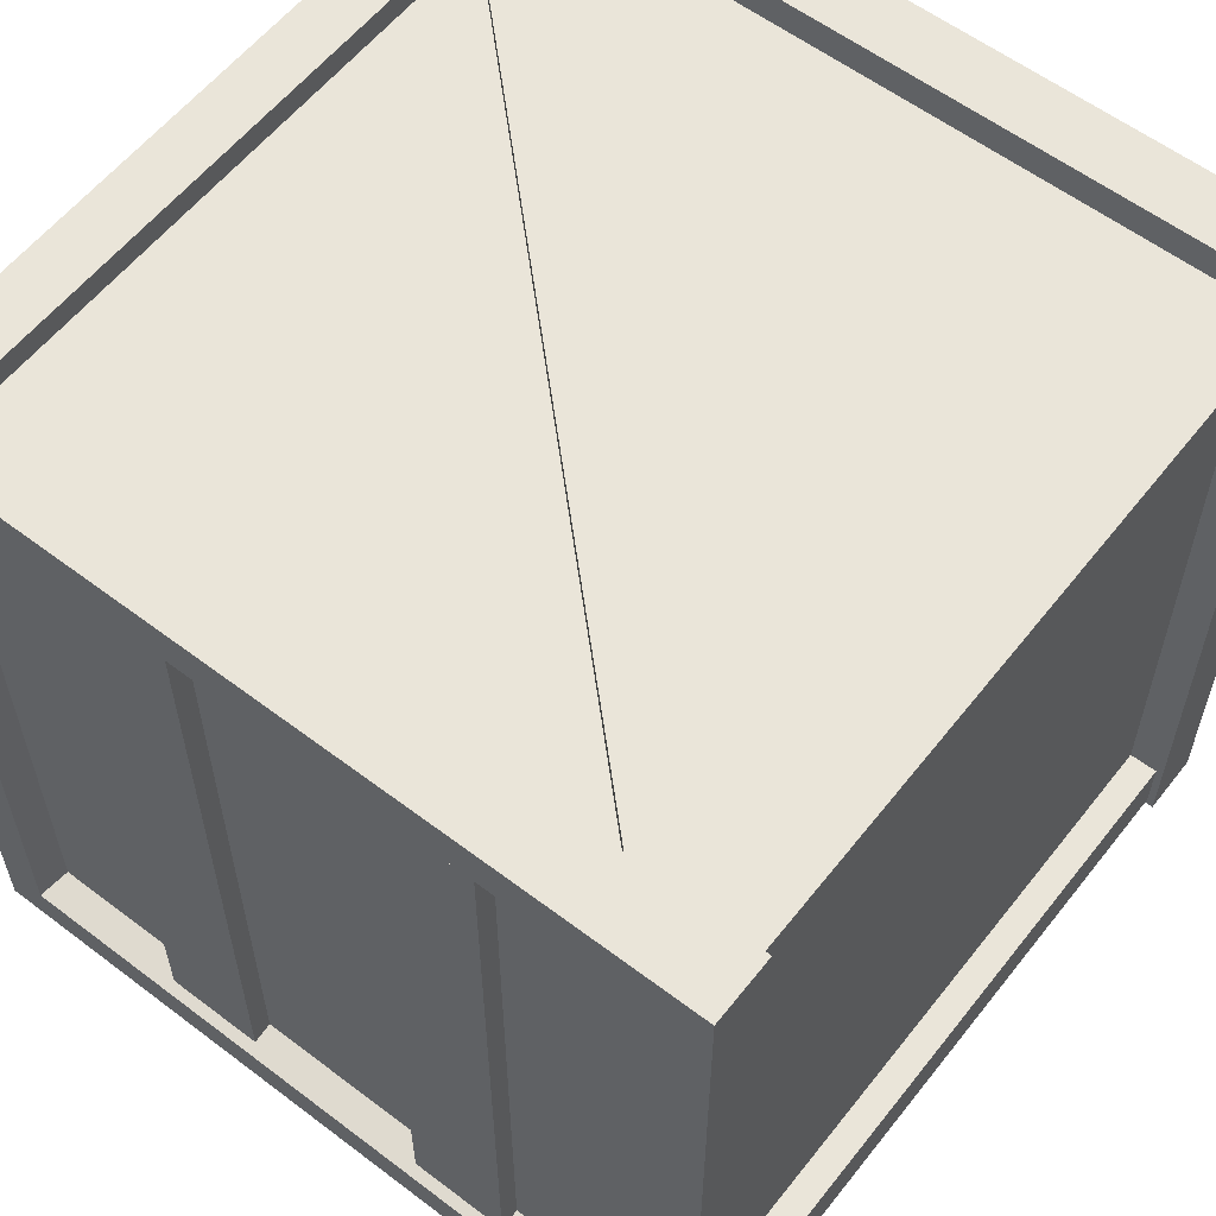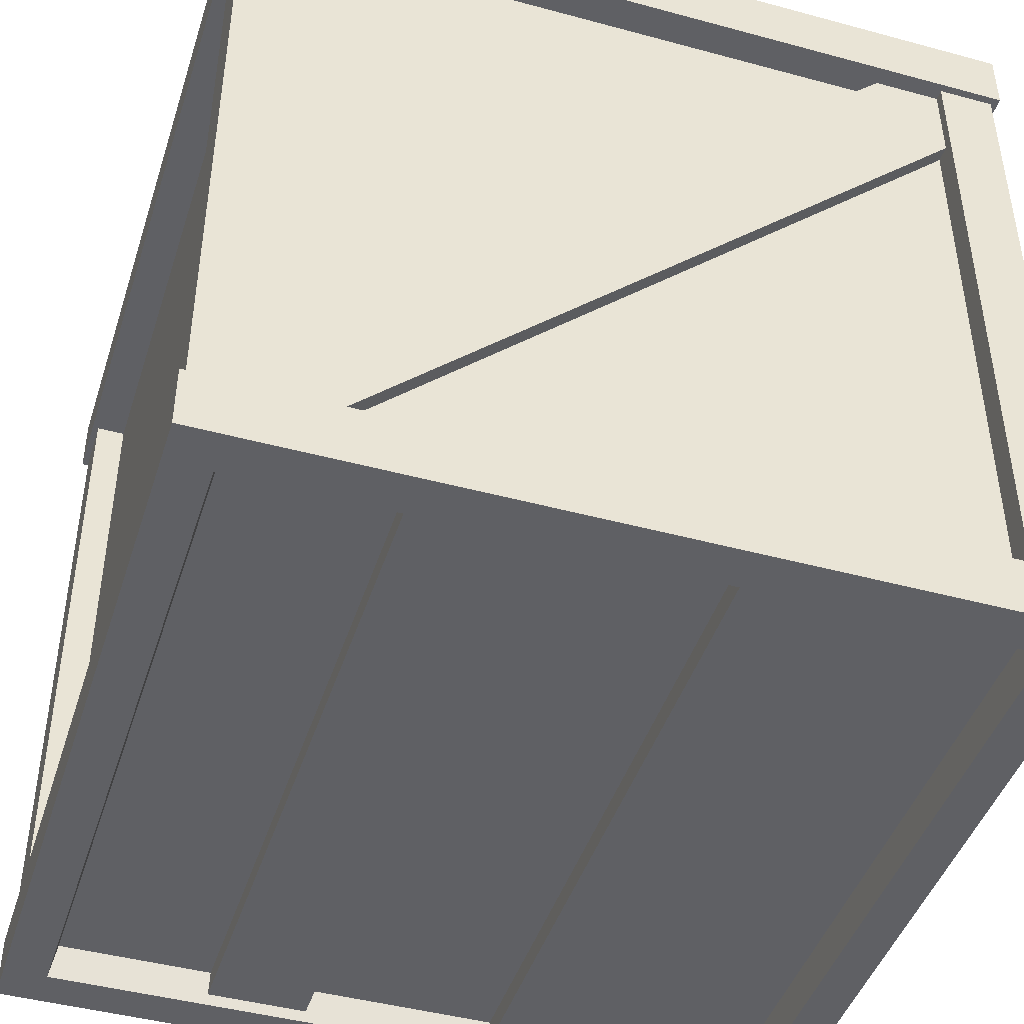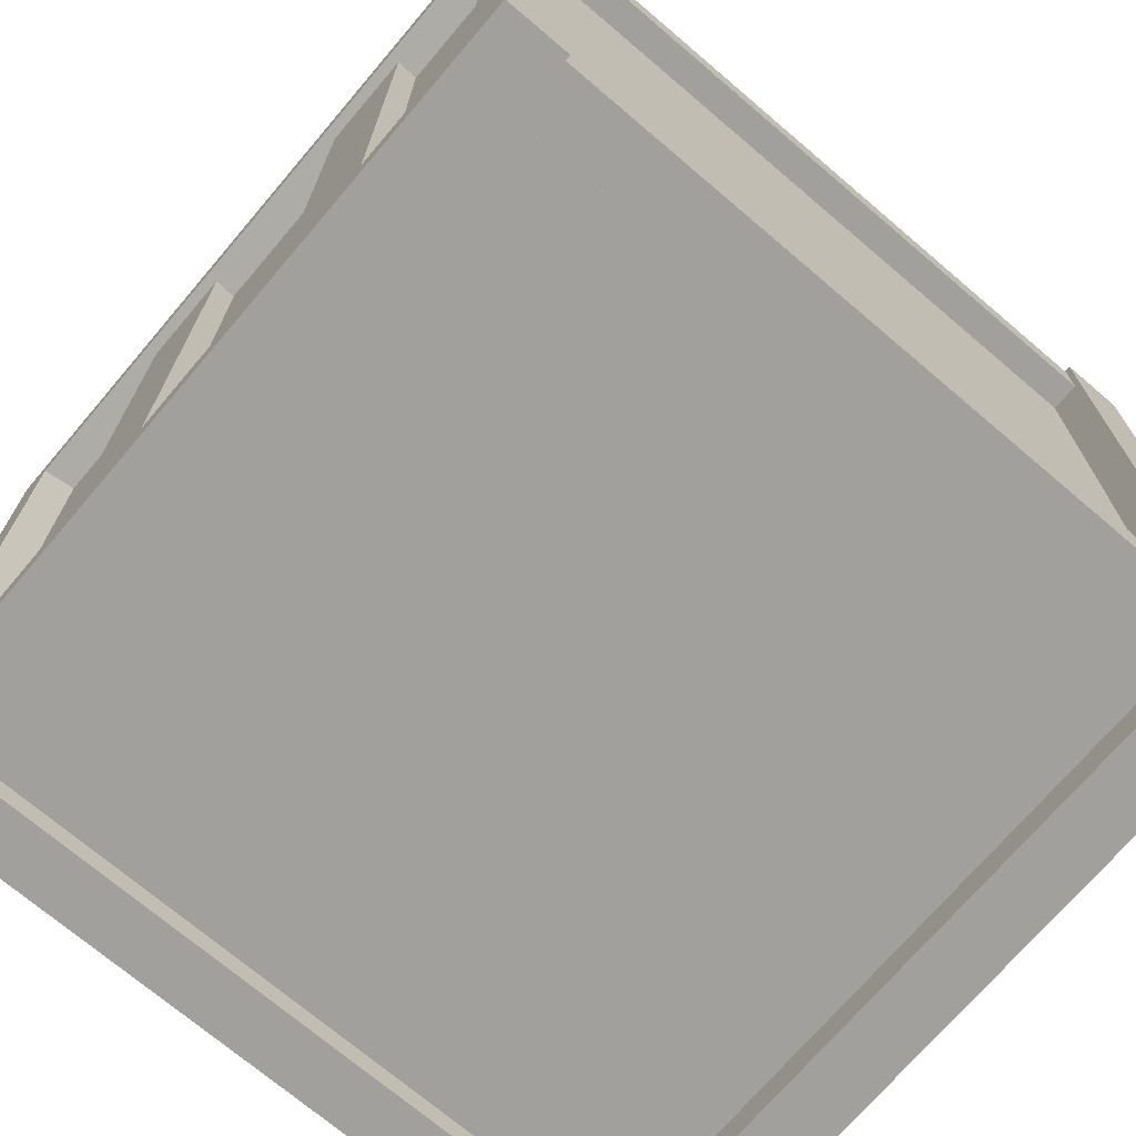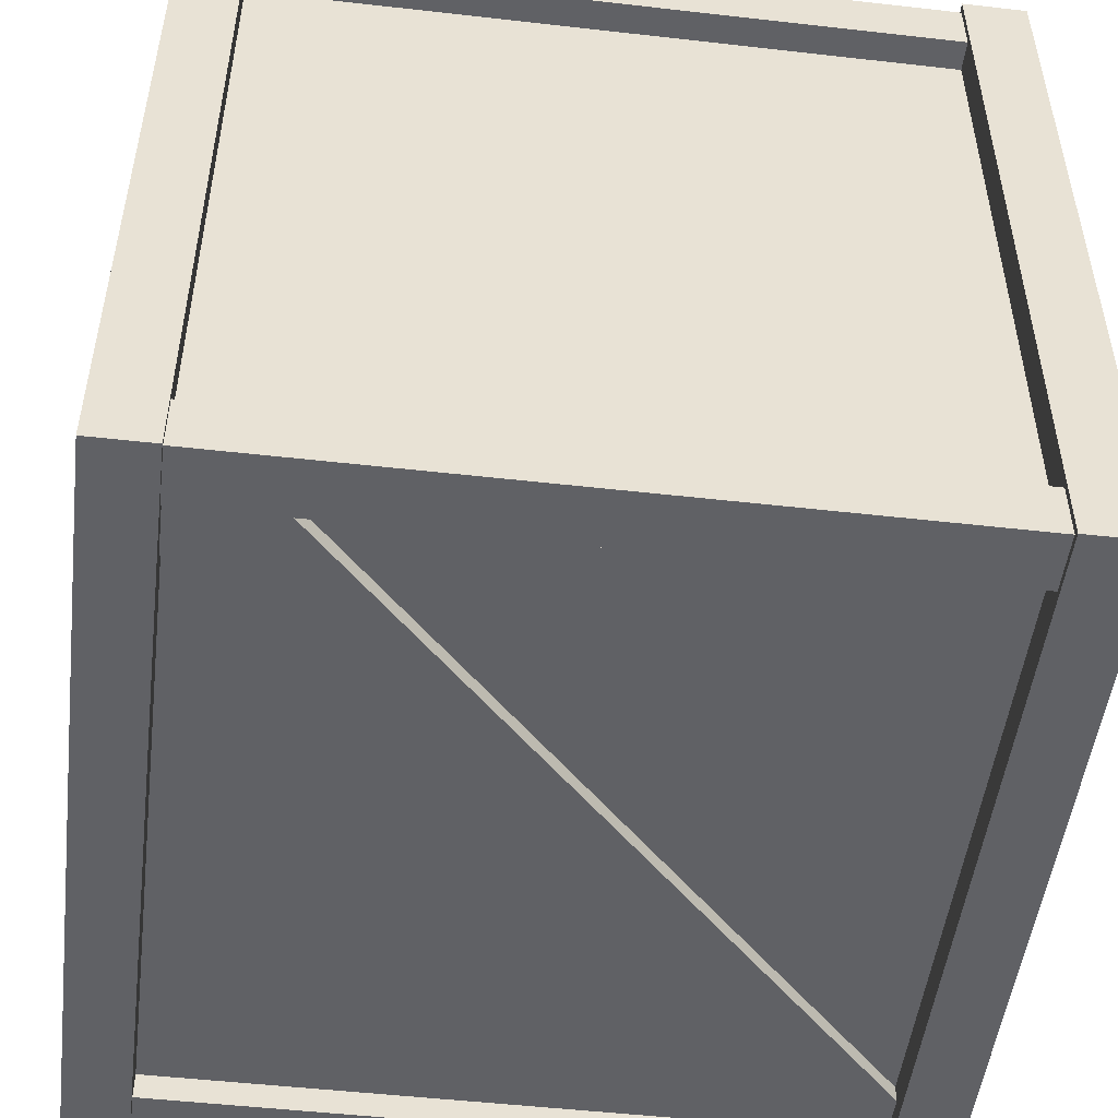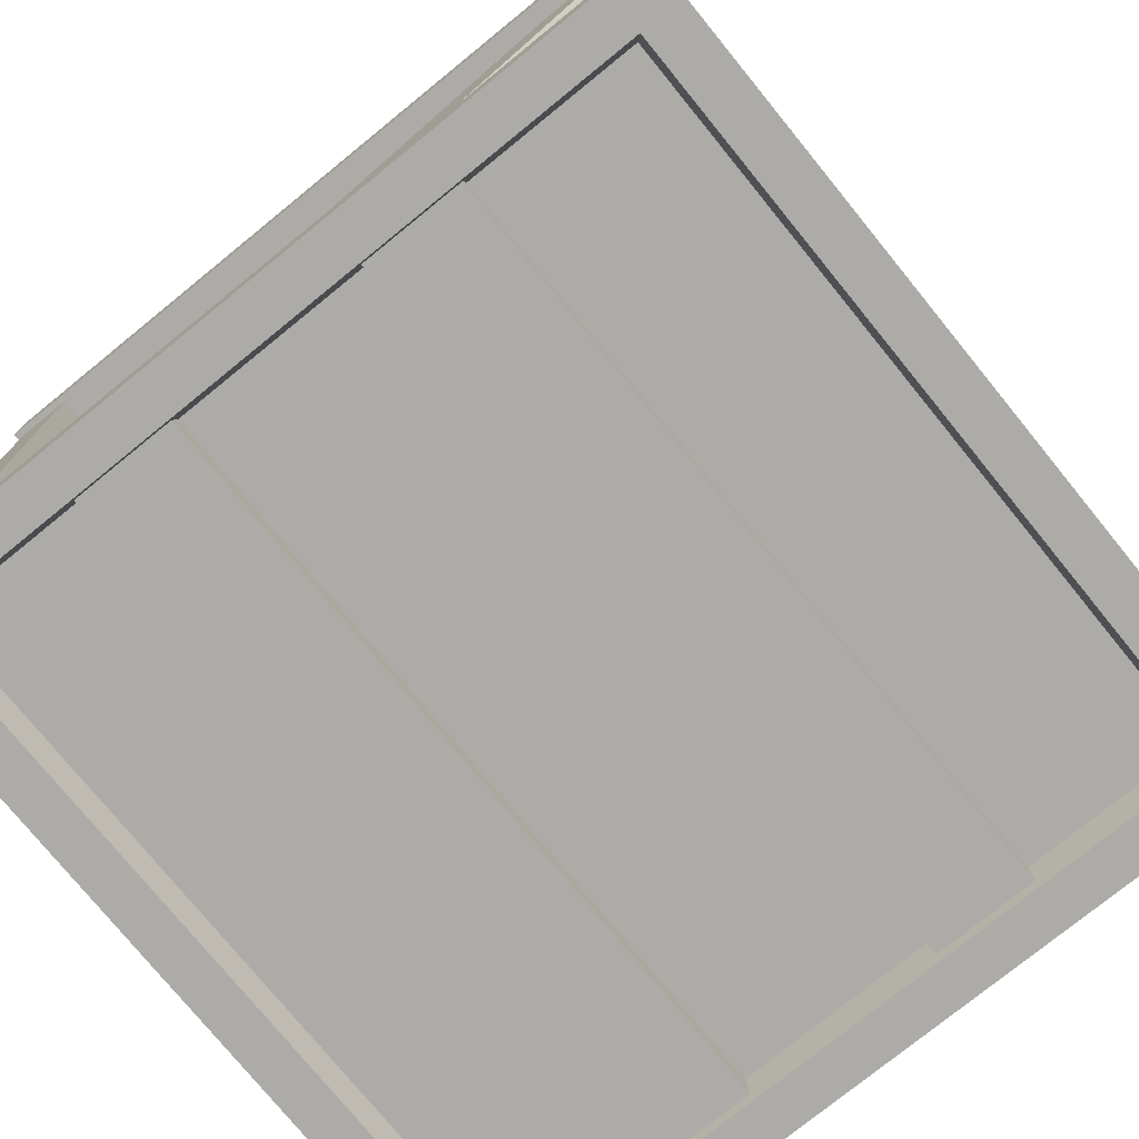
<metadata>
{"format":"obj","ext":"obj","renderer":"f3d","projection":"perspective","resolution":1024,"background":"white","views":[{"elev":58.6,"azim":-142.0,"up":"+Z"},{"elev":-44.7,"azim":162.5,"up":"+Y"},{"elev":-71.7,"azim":49.6,"up":"+Z"},{"elev":-50.4,"azim":82.9,"up":"+Z"},{"elev":-76.3,"azim":-140.9,"up":"+Y"}]}
</metadata>
<code>
o box
v 0.5714 0.05423 0.5714
v -0.5714 0.05423 0.5714
v 0.5714 0.05422 -0.5714
v -0.5714 0.05423 0.5714
v -0.5714 0.05422 -0.5714
v 0.5714 0.05422 -0.5714
v 0.5714 1.248 -0.5714
v -0.5714 1.248 -0.5714
v -0.5714 1.248 0.5714
v 0.5714 1.248 -0.5714
v -0.5714 1.248 0.5714
v 0.5714 1.248 0.5714
v -0.5921 1.198 0.5987
v 0.5917 0.1006 0.5987
v 0.5917 1.198 0.5987
v 0.5917 0.1006 0.5987
v -0.5921 1.198 0.5987
v -0.5921 0.1006 0.5987
v 0.5917 1.198 0.5987
v 0.5917 0.1006 0.5987
v 0.5917 1.198 -0.5952
v 0.5917 1.198 -0.5952
v 0.5917 0.1006 0.5987
v 0.5917 0.1006 -0.5952
v 0.5917 1.198 -0.5952
v 0.5917 0.1006 -0.5952
v -0.5921 1.198 -0.5952
v -0.5921 1.198 -0.5952
v 0.5917 0.1006 -0.5952
v -0.5921 0.1006 -0.5952
v -0.5921 1.198 -0.5952
v -0.5921 0.1006 0.5987
v -0.5921 1.198 0.5987
v -0.5921 0.1006 0.5987
v -0.5921 1.198 -0.5952
v -0.5921 0.1006 -0.5952
v 0.65 1.3 0.65
v -0.65 1.3 0.65
v -0.65 1.198 0.65
v 0.65 1.3 0.65
v -0.65 1.198 0.65
v 0.65 1.198 0.65
v -0.65 0.1006 0.65
v 0.65 0 0.65
v 0.65 0.1006 0.65
v 0.65 0 0.65
v -0.65 0.1006 0.65
v -0.65 0 0.65
v 0.65 1.3 -0.65
v 0.65 1.3 0.65
v 0.65 1.198 0.65
v 0.65 1.3 -0.65
v 0.65 1.198 0.65
v 0.65 1.198 -0.65
v 0.65 0.1006 -0.65
v 0.65 0.1006 0.65
v 0.65 0 0.65
v 0.65 0.1006 -0.65
v 0.65 0 0.65
v 0.65 -0 -0.65
v -0.65 1.3 -0.65
v 0.65 1.3 -0.65
v 0.65 1.198 -0.65
v -0.65 1.3 -0.65
v 0.65 1.198 -0.65
v -0.65 1.198 -0.65
v -0.65 0.1006 -0.65
v 0.65 0.1006 -0.65
v 0.65 -0 -0.65
v -0.65 0.1006 -0.65
v 0.65 -0 -0.65
v -0.65 -0 -0.65
v -0.65 1.3 0.65
v -0.65 1.3 -0.65
v -0.65 1.198 -0.65
v -0.65 1.3 0.65
v -0.65 1.198 -0.65
v -0.65 1.198 0.65
v -0.65 0.1006 0.65
v -0.65 0.1006 -0.65
v -0.65 -0 -0.65
v -0.65 0.1006 0.65
v -0.65 -0 -0.65
v -0.65 0 0.65
v -0.65 1.198 0.65
v 0.5917 1.198 0.5987
v 0.65 1.198 0.65
v 0.5917 1.198 0.5987
v -0.65 1.198 0.65
v -0.5921 1.198 0.5987
v -0.65 1.198 0.65
v -0.65 1.198 -0.65
v -0.5921 1.198 -0.5952
v -0.65 1.198 0.65
v -0.5921 1.198 -0.5952
v -0.5921 1.198 0.5987
v -0.65 1.198 -0.65
v 0.65 1.198 -0.65
v 0.5917 1.198 -0.5952
v -0.65 1.198 -0.65
v 0.5917 1.198 -0.5952
v -0.5921 1.198 -0.5952
v 0.65 1.198 0.65
v 0.5917 1.198 -0.5952
v 0.65 1.198 -0.65
v 0.5917 1.198 -0.5952
v 0.65 1.198 0.65
v 0.5917 1.198 0.5987
v -0.65 0.1006 0.65
v 0.65 0.1006 0.65
v 0.5917 0.1006 0.5987
v -0.65 0.1006 0.65
v 0.5917 0.1006 0.5987
v -0.5921 0.1006 0.5987
v 0.65 0.1006 0.65
v 0.65 0.1006 -0.65
v 0.5917 0.1006 -0.5952
v 0.65 0.1006 0.65
v 0.5917 0.1006 -0.5952
v 0.5917 0.1006 0.5987
v -0.65 0.1006 -0.65
v 0.5917 0.1006 -0.5952
v 0.65 0.1006 -0.65
v 0.5917 0.1006 -0.5952
v -0.65 0.1006 -0.65
v -0.5921 0.1006 -0.5952
v -0.65 0.1006 0.65
v -0.5921 0.1006 -0.5952
v -0.65 0.1006 -0.65
v -0.5921 0.1006 -0.5952
v -0.65 0.1006 0.65
v -0.5921 0.1006 0.5987
v -0.65 0 0.65
v -0.65 -0 -0.65
v -0.5814 -0 -0.5814
v -0.65 0 0.65
v -0.5814 -0 -0.5814
v -0.5814 0 0.5814
v -0.65 -0 -0.65
v 0.65 -0 -0.65
v 0.5814 -0 -0.5814
v -0.65 -0 -0.65
v 0.5814 -0 -0.5814
v -0.5814 -0 -0.5814
v 0.65 -0 -0.65
v 0.65 0 0.65
v 0.5814 0 0.5814
v 0.65 -0 -0.65
v 0.5814 0 0.5814
v 0.5814 -0 -0.5814
v 0.65 0 0.65
v -0.65 0 0.65
v -0.5814 0 0.5814
v 0.65 0 0.65
v -0.5814 0 0.5814
v 0.5814 0 0.5814
v -0.65 1.3 0.65
v 0.65 1.3 0.65
v 0.5814 1.3 0.5814
v -0.65 1.3 0.65
v 0.5814 1.3 0.5814
v -0.5814 1.3 0.5814
v 0.65 1.3 0.65
v 0.65 1.3 -0.65
v 0.5814 1.3 -0.5814
v 0.65 1.3 0.65
v 0.5814 1.3 -0.5814
v 0.5814 1.3 0.5814
v 0.65 1.3 -0.65
v -0.65 1.3 -0.65
v -0.5814 1.3 -0.5814
v 0.65 1.3 -0.65
v -0.5814 1.3 -0.5814
v 0.5814 1.3 -0.5814
v -0.65 1.3 -0.65
v -0.65 1.3 0.65
v -0.5814 1.3 0.5814
v -0.65 1.3 -0.65
v -0.5814 1.3 0.5814
v -0.5814 1.3 -0.5814
v -0.5714 0.05422 -0.5714
v -0.5714 0.05423 0.5714
v -0.5814 0 0.5814
v -0.5714 0.05422 -0.5714
v -0.5814 0 0.5814
v -0.5814 -0 -0.5814
v 0.5714 0.05422 -0.5714
v -0.5714 0.05422 -0.5714
v -0.5814 -0 -0.5814
v 0.5714 0.05422 -0.5714
v -0.5814 -0 -0.5814
v 0.5814 -0 -0.5814
v 0.5714 0.05423 0.5714
v 0.5714 0.05422 -0.5714
v 0.5814 -0 -0.5814
v 0.5714 0.05423 0.5714
v 0.5814 -0 -0.5814
v 0.5814 0 0.5814
v -0.5714 0.05423 0.5714
v 0.5714 0.05423 0.5714
v 0.5814 0 0.5814
v -0.5714 0.05423 0.5714
v 0.5814 0 0.5814
v -0.5814 0 0.5814
v -0.5814 1.3 0.5814
v 0.5814 1.3 0.5814
v 0.5714 1.248 0.5714
v -0.5814 1.3 0.5814
v 0.5714 1.248 0.5714
v -0.5714 1.248 0.5714
v 0.5814 1.3 0.5814
v 0.5814 1.3 -0.5814
v 0.5714 1.248 -0.5714
v 0.5814 1.3 0.5814
v 0.5714 1.248 -0.5714
v 0.5714 1.248 0.5714
v 0.5814 1.3 -0.5814
v -0.5814 1.3 -0.5814
v -0.5714 1.248 -0.5714
v 0.5814 1.3 -0.5814
v -0.5714 1.248 -0.5714
v 0.5714 1.248 -0.5714
v -0.5814 1.3 -0.5814
v -0.5814 1.3 0.5814
v -0.5714 1.248 0.5714
v -0.5814 1.3 -0.5814
v -0.5714 1.248 0.5714
v -0.5714 1.248 -0.5714
v -0.6386 1.227 0.6398
v -0.6386 0.07545 0.6398
v -0.5479 1.227 0.6398
v -0.5479 1.227 0.6398
v -0.6386 0.07545 0.6398
v -0.5479 0.07545 0.6398
v -0.5479 1.227 0.6398
v -0.5479 0.07545 0.6398
v -0.5479 1.227 0.5481
v -0.5479 1.227 0.5481
v -0.5479 0.07545 0.6398
v -0.5479 0.07545 0.5481
v -0.5479 1.227 0.5481
v -0.5479 0.07545 0.5481
v -0.6386 1.227 0.5481
v -0.6386 1.227 0.5481
v -0.5479 0.07545 0.5481
v -0.6386 0.07545 0.5481
v -0.6386 1.227 0.5481
v -0.6386 0.07545 0.5481
v -0.6386 1.227 0.6398
v -0.6386 1.227 0.6398
v -0.6386 0.07545 0.5481
v -0.6386 0.07545 0.6398
v -0.6386 1.227 -0.546
v -0.6386 0.07545 -0.546
v -0.5479 1.227 -0.546
v -0.5479 1.227 -0.546
v -0.6386 0.07545 -0.546
v -0.5479 0.07545 -0.546
v -0.5479 1.227 -0.546
v -0.5479 0.07545 -0.546
v -0.5479 1.227 -0.6378
v -0.5479 1.227 -0.6378
v -0.5479 0.07545 -0.546
v -0.5479 0.07545 -0.6378
v -0.5479 1.227 -0.6378
v -0.5479 0.07545 -0.6378
v -0.6386 1.227 -0.6378
v -0.6386 1.227 -0.6378
v -0.5479 0.07545 -0.6378
v -0.6386 0.07545 -0.6378
v -0.6386 1.227 -0.6378
v -0.6386 0.07545 -0.6378
v -0.6386 1.227 -0.546
v -0.6386 1.227 -0.546
v -0.6386 0.07545 -0.6378
v -0.6386 0.07545 -0.546
v 0.5493 1.227 -0.548
v 0.5493 0.07545 -0.548
v 0.64 1.227 -0.548
v 0.64 1.227 -0.548
v 0.5493 0.07545 -0.548
v 0.64 0.07545 -0.548
v 0.64 1.227 -0.548
v 0.64 0.07545 -0.6397
v 0.64 1.227 -0.6397
v 0.64 0.07545 -0.6397
v 0.64 1.227 -0.548
v 0.64 0.07545 -0.548
v 0.64 1.227 -0.6397
v 0.64 0.07545 -0.6397
v 0.5493 1.227 -0.6397
v 0.5493 1.227 -0.6397
v 0.64 0.07545 -0.6397
v 0.5493 0.07545 -0.6397
v 0.5493 1.227 -0.6397
v 0.5493 0.07545 -0.6397
v 0.5493 1.227 -0.548
v 0.5493 1.227 -0.548
v 0.5493 0.07545 -0.6397
v 0.5493 0.07545 -0.548
v 0.5493 1.227 0.6398
v 0.5493 0.07545 0.6398
v 0.64 1.227 0.6398
v 0.64 1.227 0.6398
v 0.5493 0.07545 0.6398
v 0.64 0.07545 0.6398
v 0.64 1.227 0.6398
v 0.64 0.07545 0.6398
v 0.64 1.227 0.5481
v 0.64 1.227 0.5481
v 0.64 0.07545 0.6398
v 0.64 0.07545 0.5481
v 0.64 1.227 0.5481
v 0.64 0.07545 0.5481
v 0.5493 1.227 0.5481
v 0.5493 1.227 0.5481
v 0.64 0.07545 0.5481
v 0.5493 0.07545 0.5481
v 0.5493 1.227 0.5481
v 0.5493 0.07545 0.5481
v 0.5493 1.227 0.6398
v 0.5493 1.227 0.6398
v 0.5493 0.07545 0.5481
v 0.5493 0.07545 0.6398
v 0.6107 0.1865 -0.6209
v -0.6195 1.133 -0.6209
v -0.5016 1.257 -0.6209
v -0.6195 1.133 -0.6209
v 0.6107 0.1865 -0.6209
v 0.5111 0.04748 -0.6209
v -0.5016 1.257 -0.5791
v 0.6107 0.1865 -0.5791
v 0.6107 0.1865 -0.6209
v -0.5016 1.257 -0.5791
v 0.6107 0.1865 -0.6209
v -0.5016 1.257 -0.6209
v -0.6195 1.133 -0.5791
v 0.5111 0.04748 -0.6209
v 0.5111 0.04748 -0.5791
v 0.5111 0.04748 -0.6209
v -0.6195 1.133 -0.5791
v -0.6195 1.133 -0.6209
v -0.6159 1.125 0.6229
v 0.6104 0.1668 0.6229
v -0.5043 1.247 0.6229
v 0.6104 0.1668 0.6229
v -0.6159 1.125 0.6229
v 0.5167 0.02352 0.6229
v -0.5043 1.247 0.6229
v 0.6104 0.1668 0.6229
v 0.6104 0.1668 0.5815
v -0.5043 1.247 0.6229
v 0.6104 0.1668 0.5815
v -0.5043 1.247 0.5815
v 0.5167 0.02352 0.6229
v -0.6159 1.125 0.6229
v -0.6159 1.125 0.5815
v 0.5167 0.02352 0.6229
v -0.6159 1.125 0.5815
v 0.5167 0.02352 0.5815
v 0.1653 1.281 -0.5888
v 0.1653 1.281 0.5857
v 0.3258 1.281 -0.5888
v 0.3258 1.281 -0.5888
v 0.1653 1.281 0.5857
v 0.3258 1.281 0.5857
v 0.3258 1.281 0.5857
v 0.3258 1.235 -0.5888
v 0.3258 1.281 -0.5888
v 0.3258 1.235 -0.5888
v 0.3258 1.281 0.5857
v 0.3258 1.235 0.5857
v 0.1653 1.281 0.5857
v 0.1653 1.281 -0.5888
v 0.1653 1.235 -0.5888
v 0.1653 1.281 0.5857
v 0.1653 1.235 -0.5888
v 0.1653 1.235 0.5857
v -0.3023 1.281 -0.5888
v -0.3023 1.281 0.5857
v -0.1418 1.281 -0.5888
v -0.1418 1.281 -0.5888
v -0.3023 1.281 0.5857
v -0.1418 1.281 0.5857
v -0.1418 1.281 0.5857
v -0.1418 1.235 -0.5888
v -0.1418 1.281 -0.5888
v -0.1418 1.235 -0.5888
v -0.1418 1.281 0.5857
v -0.1418 1.235 0.5857
v -0.3023 1.281 0.5857
v -0.3023 1.281 -0.5888
v -0.3023 1.235 -0.5888
v -0.3023 1.281 0.5857
v -0.3023 1.235 -0.5888
v -0.3023 1.235 0.5857
v -0.1418 0.01775 -0.5888
v -0.1418 0.01775 0.5857
v -0.3023 0.01775 -0.5888
v -0.3023 0.01775 -0.5888
v -0.1418 0.01775 0.5857
v -0.3023 0.01775 0.5857
v -0.3023 0.01775 0.5857
v -0.3023 0.06379 -0.5888
v -0.3023 0.01775 -0.5888
v -0.3023 0.06379 -0.5888
v -0.3023 0.01775 0.5857
v -0.3023 0.06379 0.5857
v -0.1418 0.01775 0.5857
v -0.1418 0.01775 -0.5888
v -0.1418 0.06379 -0.5888
v -0.1418 0.01775 0.5857
v -0.1418 0.06379 -0.5888
v -0.1418 0.06379 0.5857
v 0.3258 0.01775 -0.5888
v 0.3258 0.01775 0.5857
v 0.1653 0.01775 -0.5888
v 0.1653 0.01775 -0.5888
v 0.3258 0.01775 0.5857
v 0.1653 0.01775 0.5857
v 0.1653 0.01775 0.5857
v 0.1653 0.06379 -0.5888
v 0.1653 0.01775 -0.5888
v 0.1653 0.06379 -0.5888
v 0.1653 0.01775 0.5857
v 0.1653 0.06379 0.5857
v 0.3258 0.01775 0.5857
v 0.3258 0.01775 -0.5888
v 0.3258 0.06379 -0.5888
v 0.3258 0.01775 0.5857
v 0.3258 0.06379 -0.5888
v 0.3258 0.06379 0.5857
f 1 2 3
f 4 5 6
f 7 8 9
f 10 11 12
f 13 14 15
f 16 17 18
f 25 26 27
f 28 29 30
f 37 38 39
f 40 41 42
f 43 44 45
f 46 47 48
f 61 62 63
f 64 65 66
f 67 68 69
f 70 71 72
f 133 134 135
f 145 146 147
f 163 164 165
f 175 176 177
f 229 230 231
f 232 233 234
f 241 242 243
f 244 245 246
f 253 254 255
f 256 257 258
f 265 266 267
f 268 269 270
f 277 278 279
f 280 281 282
f 301 302 303
f 304 305 306
f 313 314 315
f 316 317 318
f 325 326 327
f 328 329 330
f 343 344 345
f 346 347 348
f 361 362 363
f 364 365 366
f 379 380 381
f 382 383 384
f 397 398 399
f 400 401 402
f 415 416 417
f 418 419 420
f 19 20 21
f 22 23 24
f 31 32 33
f 34 35 36
f 49 50 51
f 52 53 54
f 55 56 57
f 58 59 60
f 73 74 75
f 76 77 78
f 79 80 81
f 82 83 84
f 139 140 141
f 151 152 153
f 157 158 159
f 169 170 171
f 235 236 237
f 238 239 240
f 247 248 249
f 250 251 252
f 259 260 261
f 262 263 264
f 271 272 273
f 274 275 276
f 286 287 288
f 298 299 300
f 307 308 309
f 310 311 312
f 319 320 321
f 322 323 324
f 334 335 336
f 340 341 342
f 349 350 351
f 352 353 354
f 355 356 357
f 358 359 360
f 367 368 369
f 370 371 372
f 373 374 375
f 376 377 378
f 385 386 387
f 388 389 390
f 391 392 393
f 394 395 396
f 403 404 405
f 406 407 408
f 409 410 411
f 412 413 414
f 421 422 423
f 424 425 426
f 427 428 429
f 430 431 432
f 85 86 87
f 97 98 99
f 100 101 102
f 109 110 111
f 112 113 114
f 121 122 123
f 124 125 126
f 181 182 183
f 193 194 195
f 88 89 90
f 115 116 117
f 118 119 120
f 184 185 186
f 196 197 198
f 205 206 207
f 208 209 210
f 289 290 291
f 292 293 294
f 91 92 93
f 94 95 96
f 103 104 105
f 106 107 108
f 127 128 129
f 130 131 132
f 136 137 138
f 142 143 144
f 148 149 150
f 154 155 156
f 160 161 162
f 166 167 168
f 172 173 174
f 178 179 180
f 283 284 285
f 295 296 297
f 331 332 333
f 337 338 339
f 187 188 189
f 199 200 201
f 190 191 192
f 202 203 204
f 214 215 216
f 223 224 225
f 226 227 228
f 211 212 213
f 217 218 219
f 220 221 222

</code>
